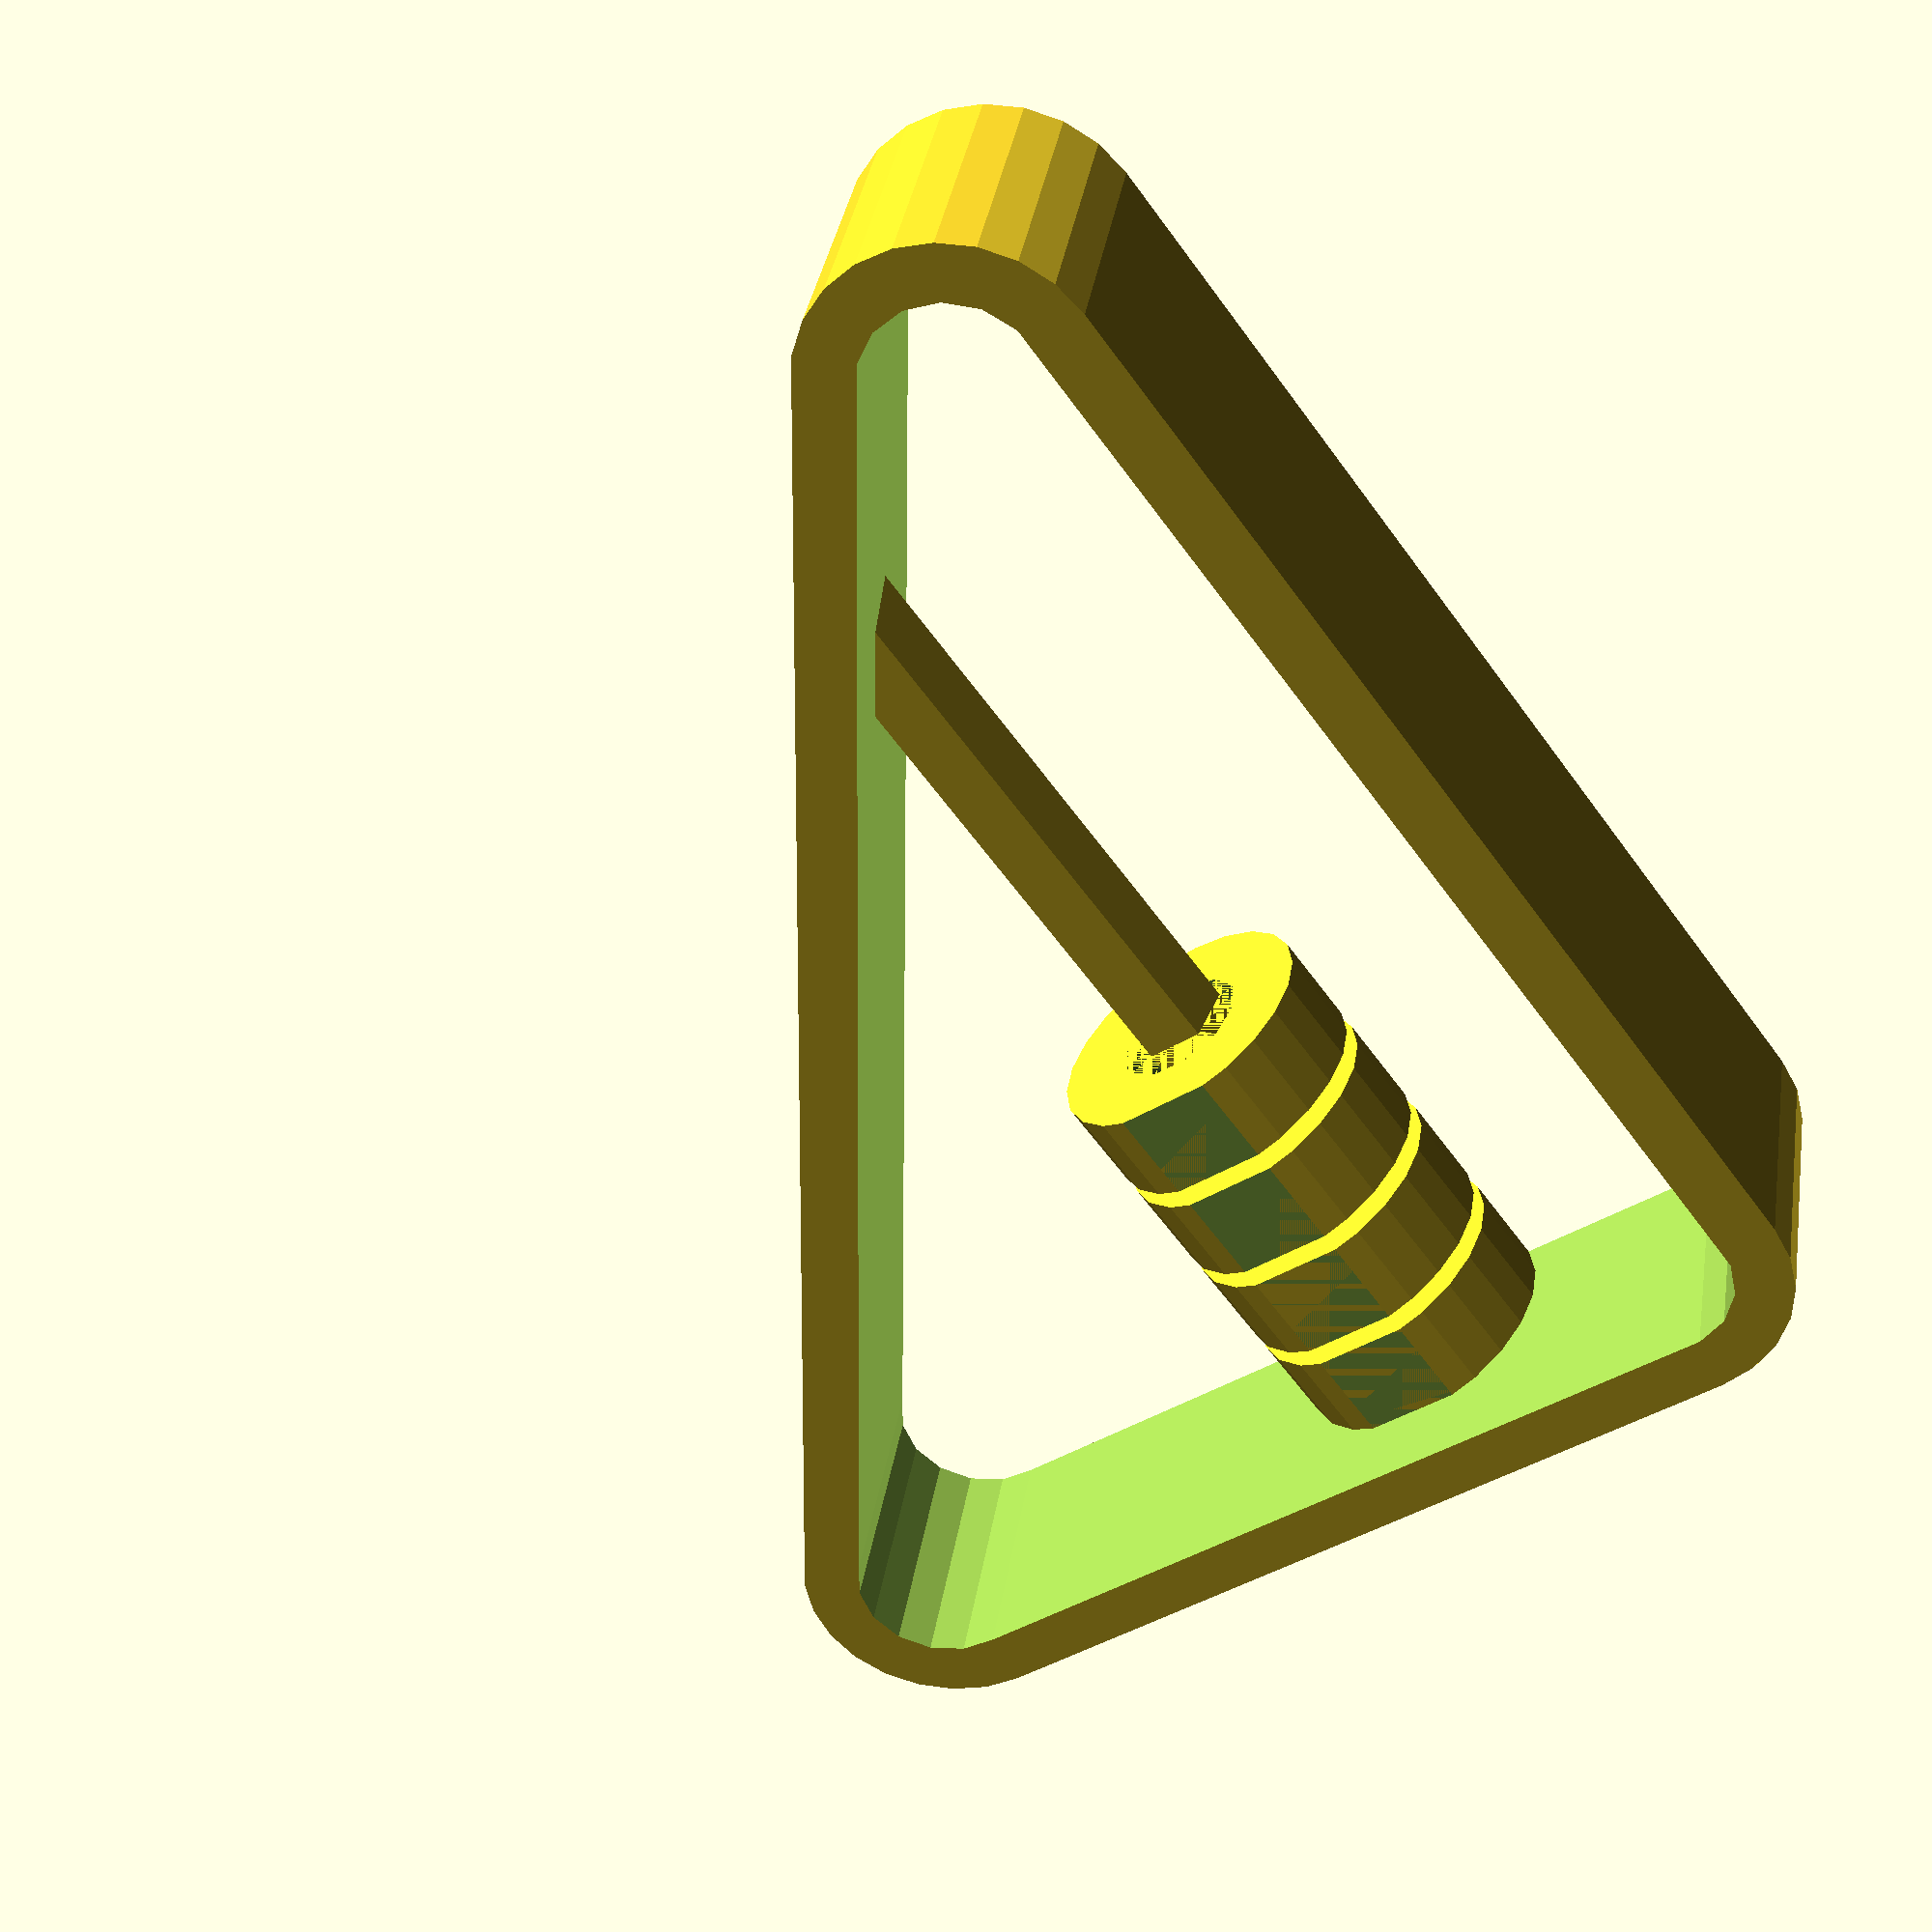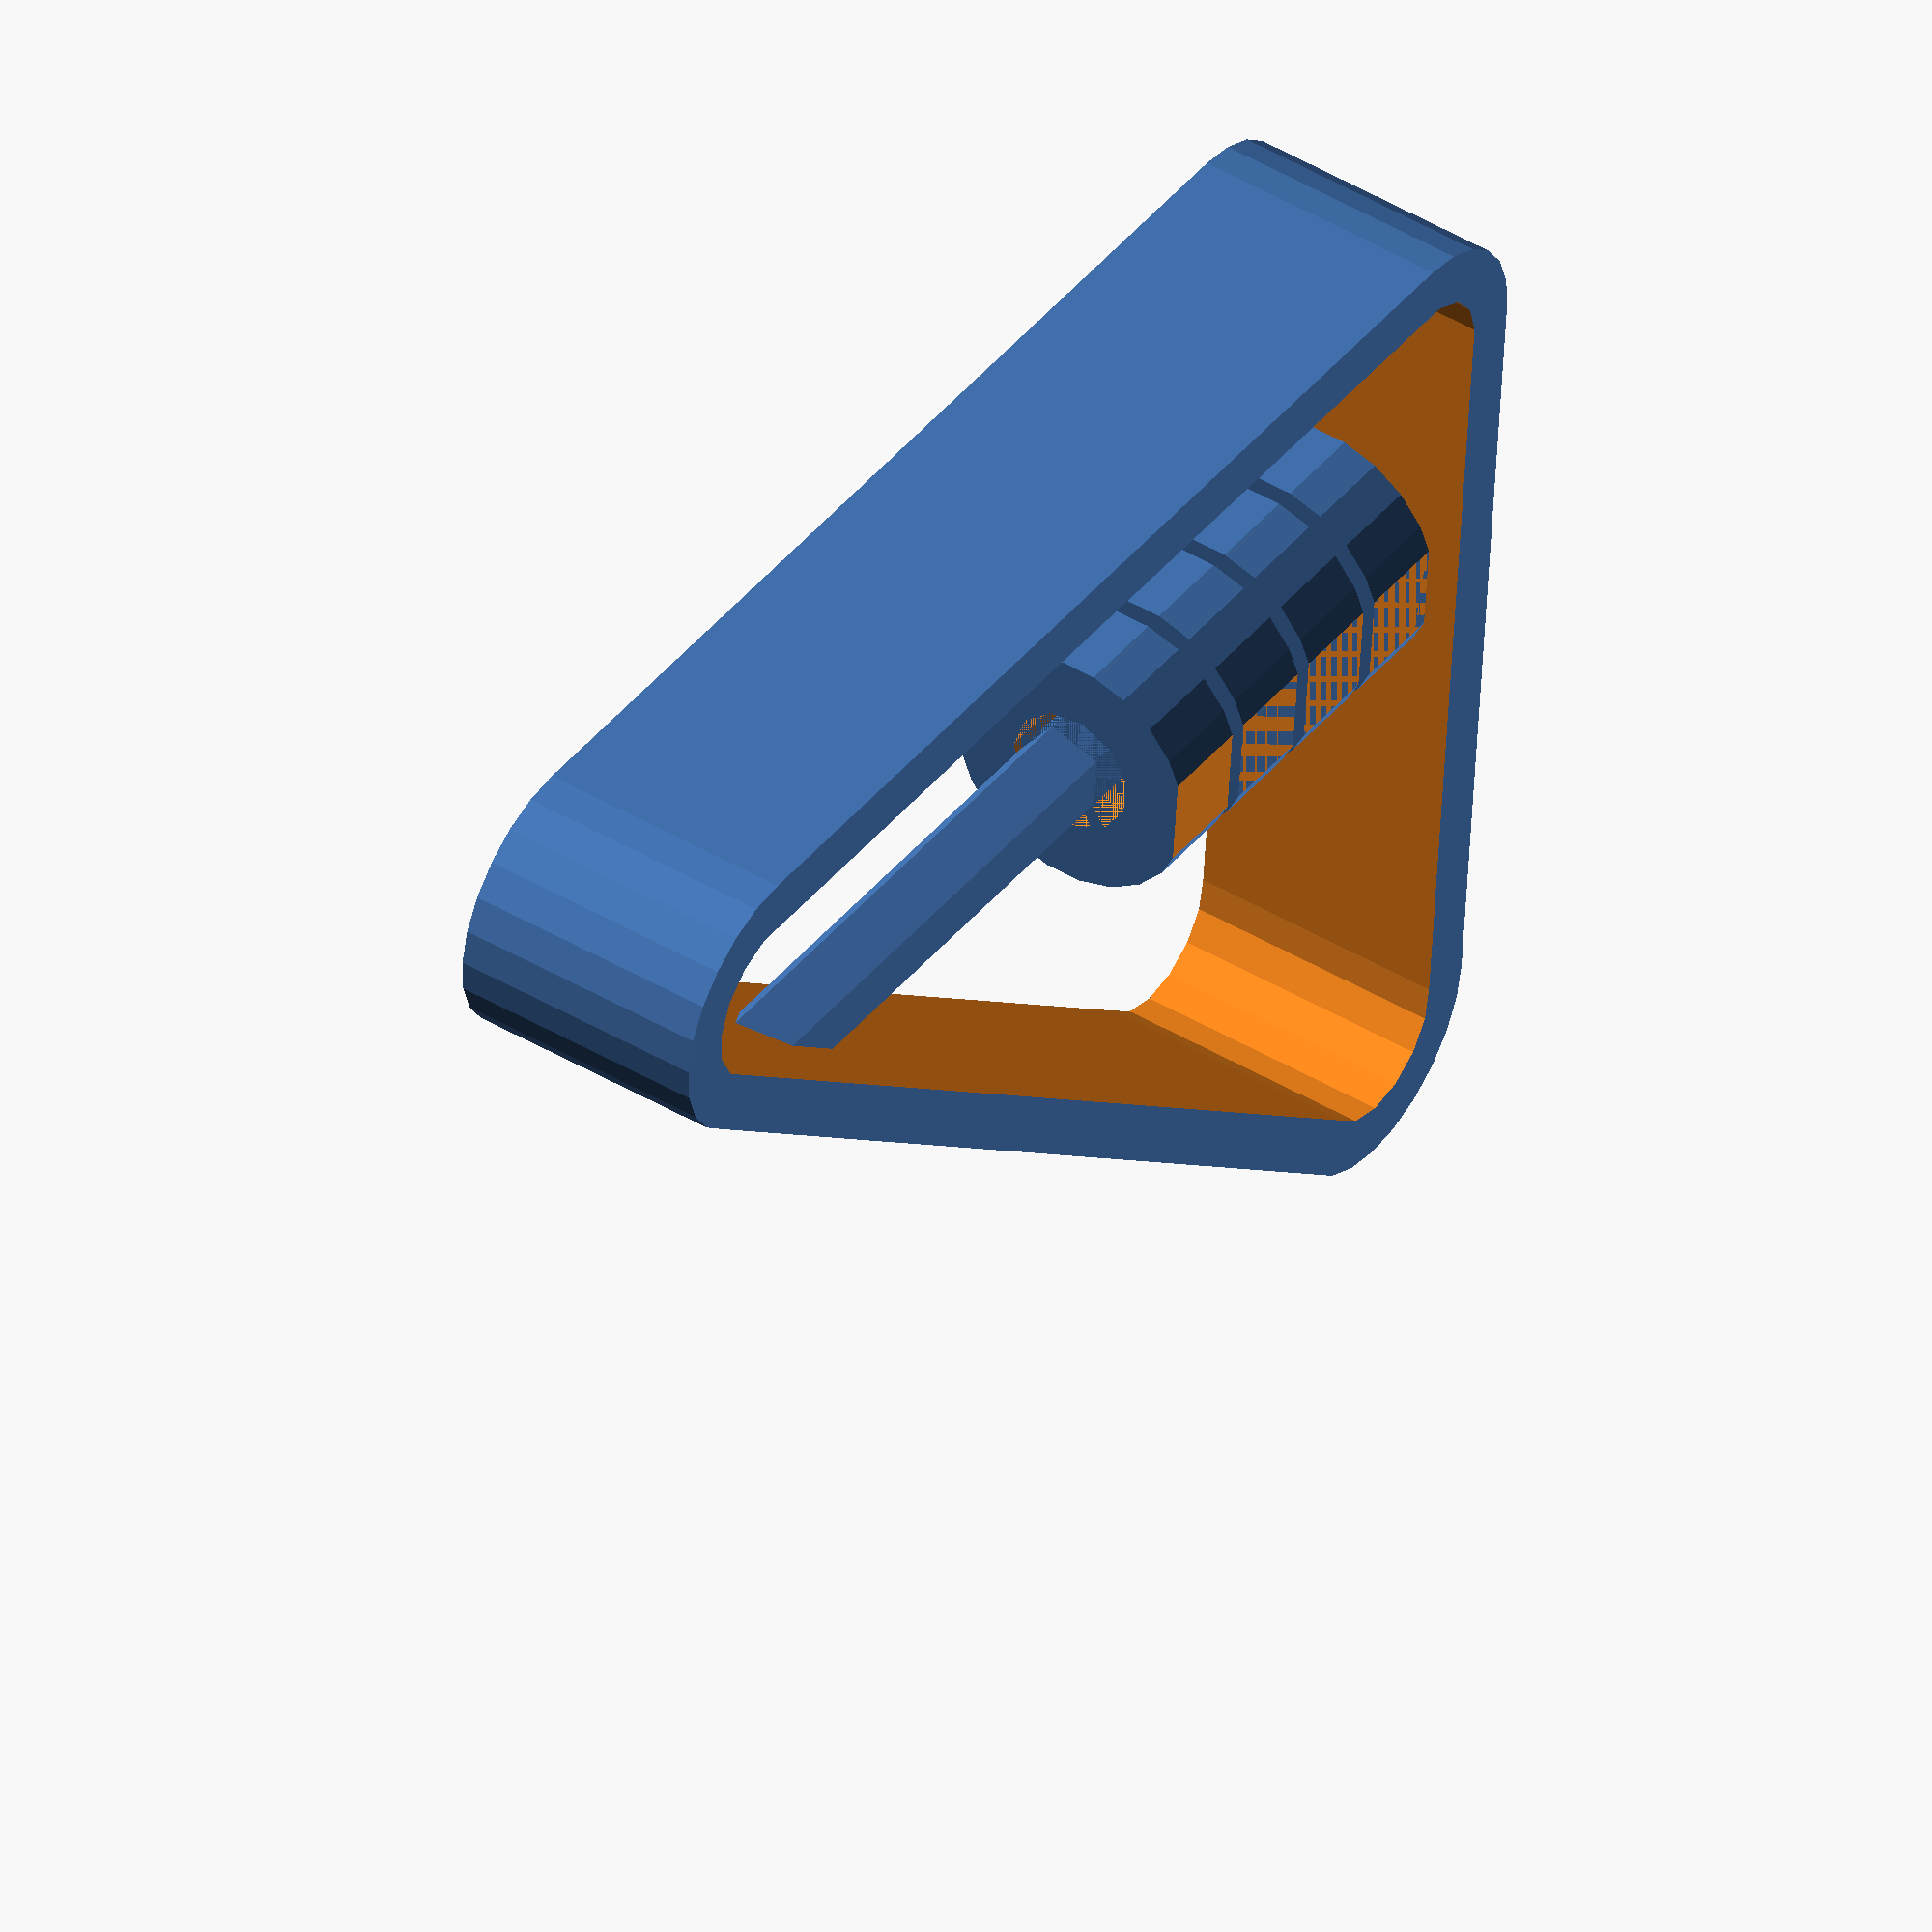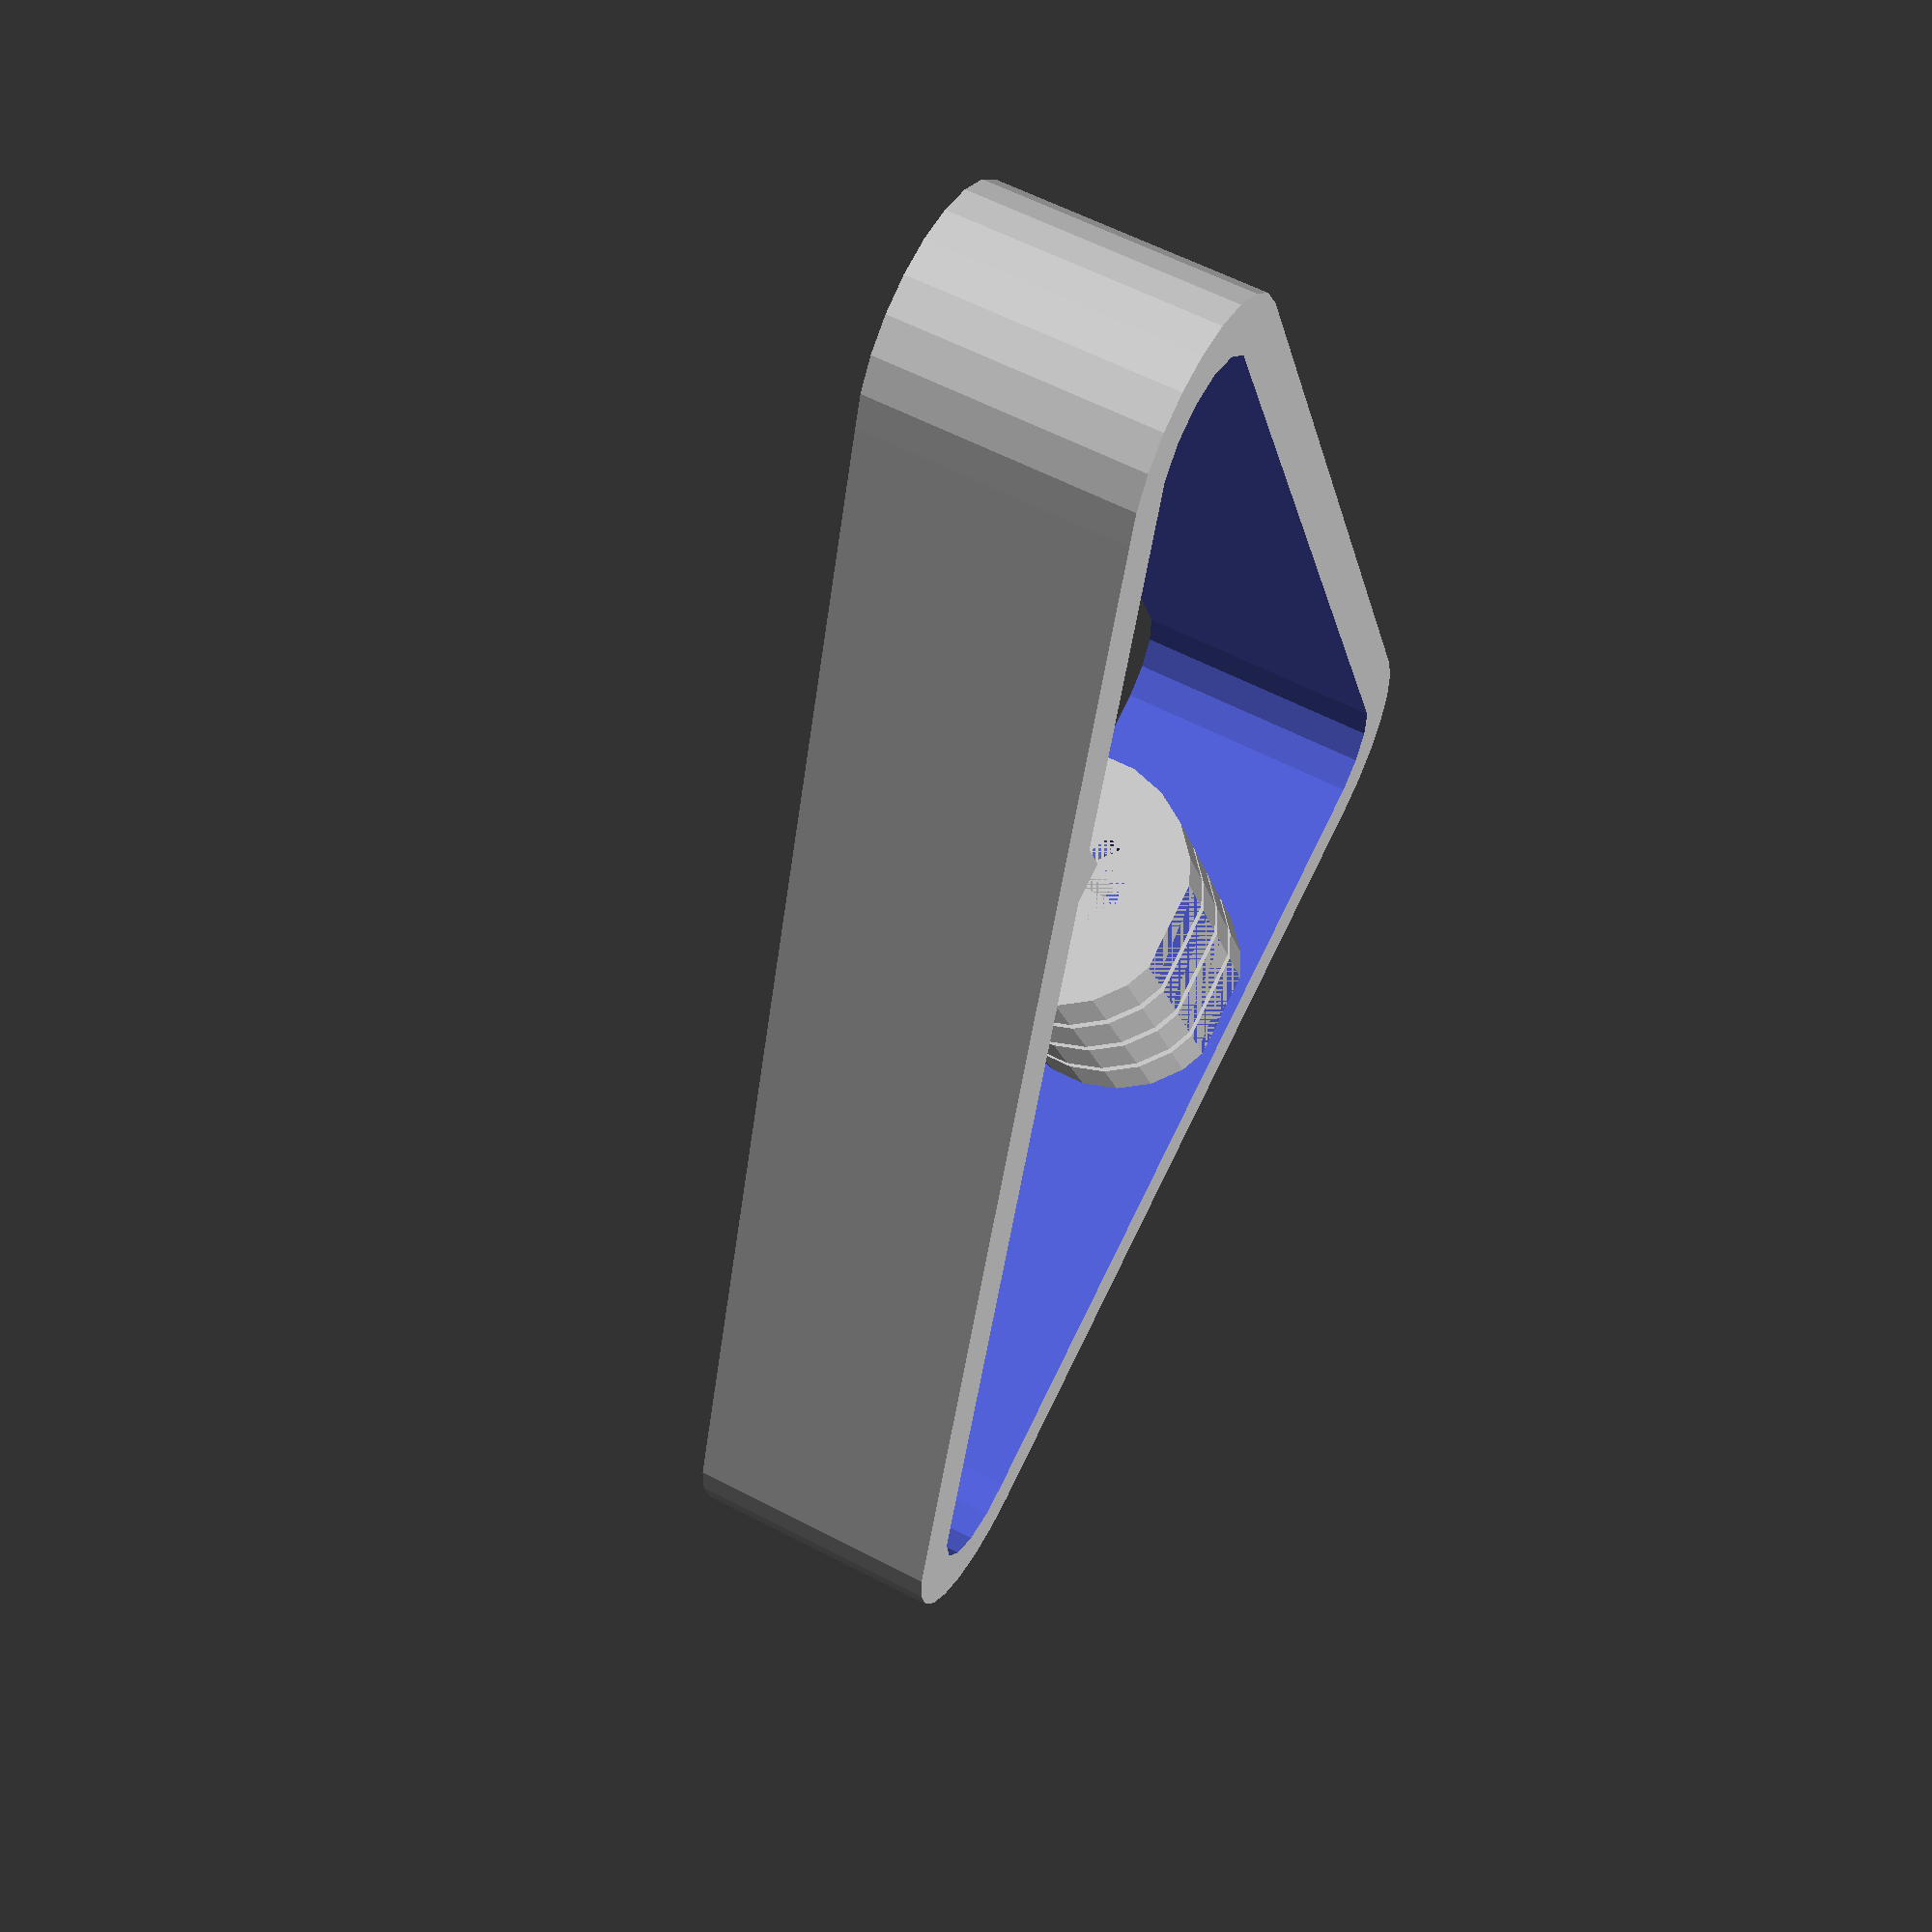
<openscad>
module rounded_control(base, height, length, radius){
	hull(){
		cylinder(length, radius, radius);
		translate([base, 0, 0])
			cylinder(length, radius, radius);
		translate([0, height, 0])
			cylinder(length, radius, radius);
	}
}

module frame(base, height, length, radius, thickness){
	union(){
		difference(){
			translate([radius, radius, 0])
				rounded_control(base, height, length, radius);
			translate([thickness, thickness, -.5 * length])
				translate([radius-thickness, radius-thickness, 0])
					rounded_control(base, height, 2*length, radius-thickness);
		}
	}
}

module abacus(bar_length, bar_radius, num_pieces, piece_radius, piece_thickness, spacing){
	cylinder(bar_length, bar_radius, bar_radius, $fn=5);
	for (i=[1:num_pieces]){	
		translate([-.5*spacing, 0, i*(piece_thickness+spacing)])
			difference(){	
				cylinder(piece_thickness, piece_radius, piece_radius);
				cylinder(piece_thickness, bar_radius + spacing, bar_radius + spacing);
				translate([-3 * piece_radius + .5*spacing, -piece_radius, 0])
					cube([2 * piece_radius, 2 * piece_radius, piece_thickness]);
			}
	}
	
}


base = 45;
height = 60;
length = 14;
radius = 7.5;
thickness = 3;



bar_length = 60;
bar_radius = 2.5;
num_pieces = 4;
piece_radius = 7;
piece_thickness = 5;
spacing = 1;

union(){
	frame(base, height, length, radius, thickness);
	intersection(){
		translate([.5 * base, 0, .5*length])
			rotate([-90, -90, 0])
				abacus(bar_length, bar_radius, num_pieces, piece_radius, piece_thickness, spacing);
		translate([radius, radius, 0])
			rounded_control(base, height, length, radius);
	}
}
</openscad>
<views>
elev=323.7 azim=36.2 roll=189.2 proj=p view=solid
elev=134.4 azim=264.7 roll=55.8 proj=o view=wireframe
elev=301.2 azim=21.0 roll=118.4 proj=p view=solid
</views>
